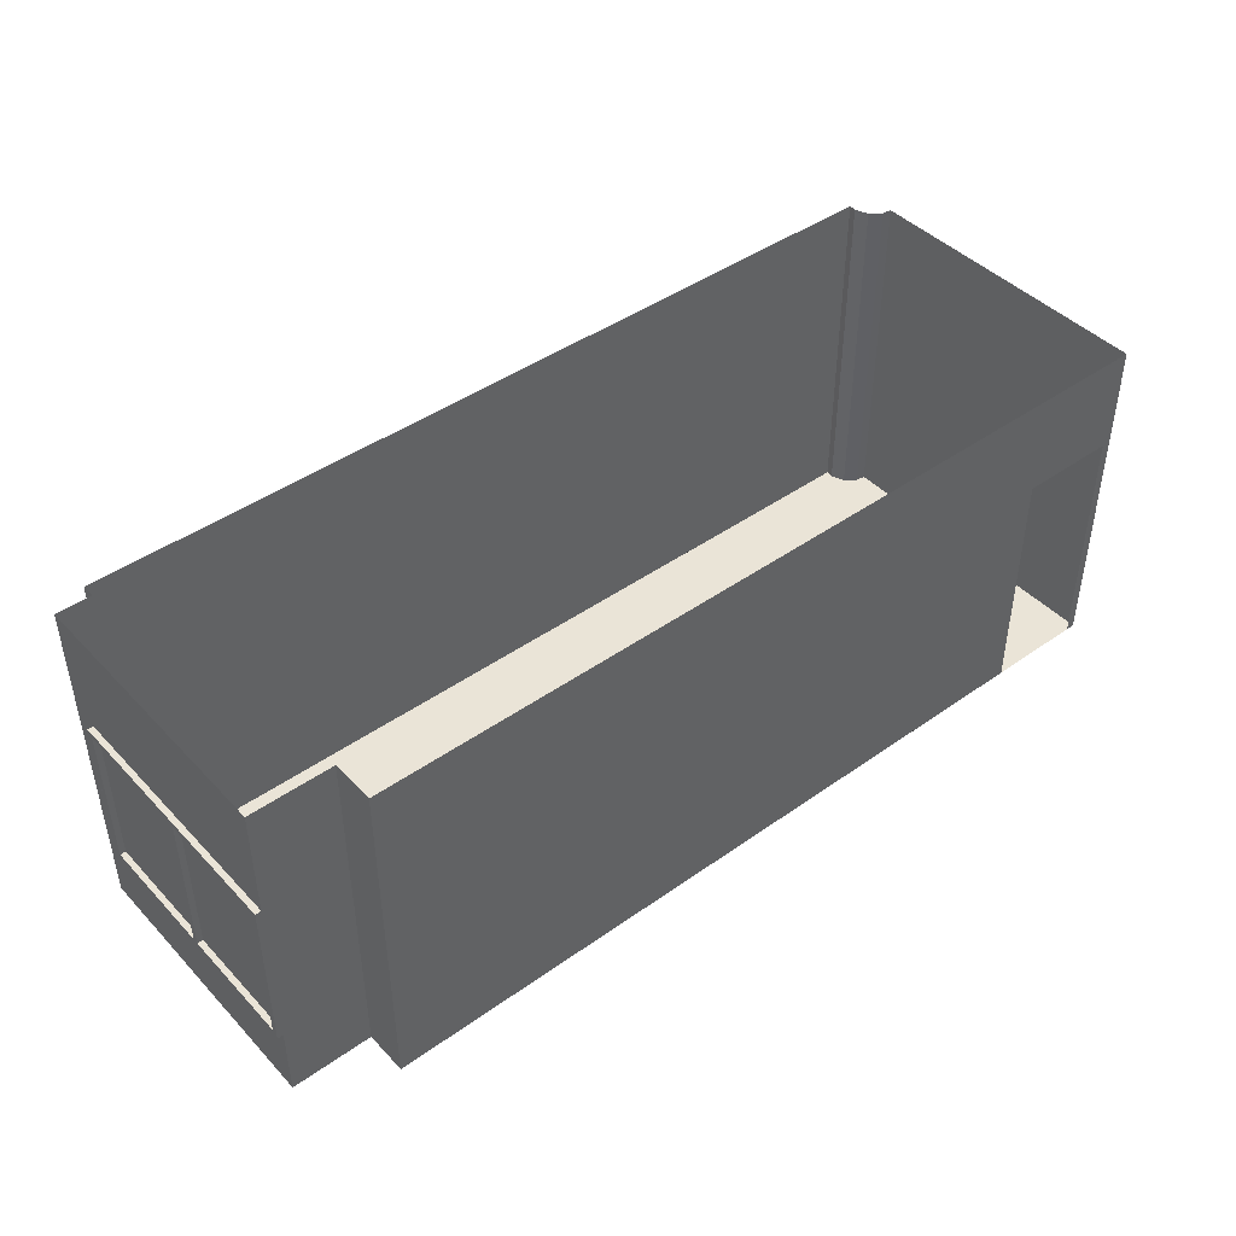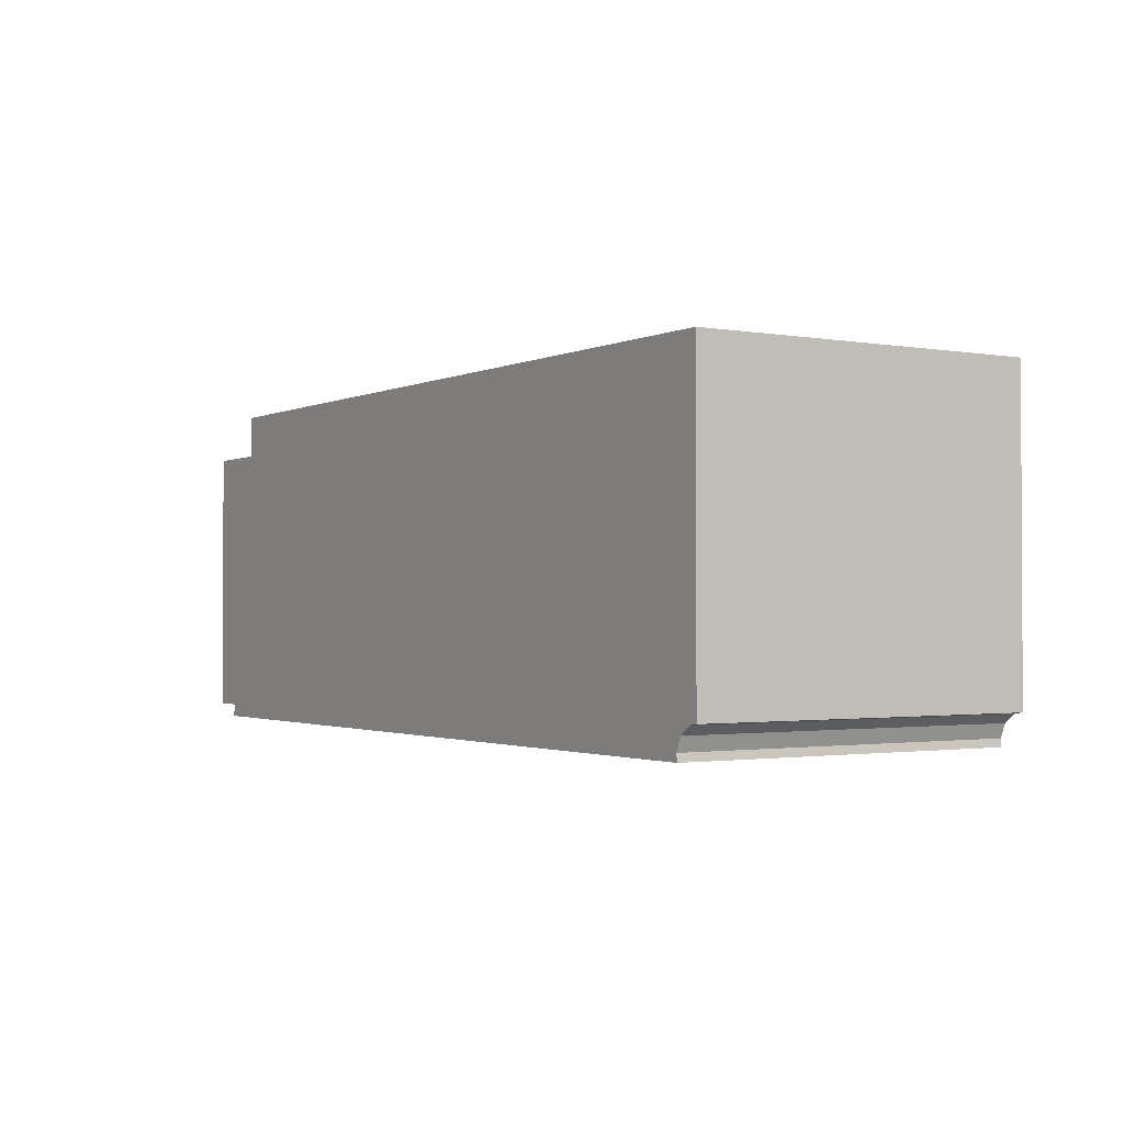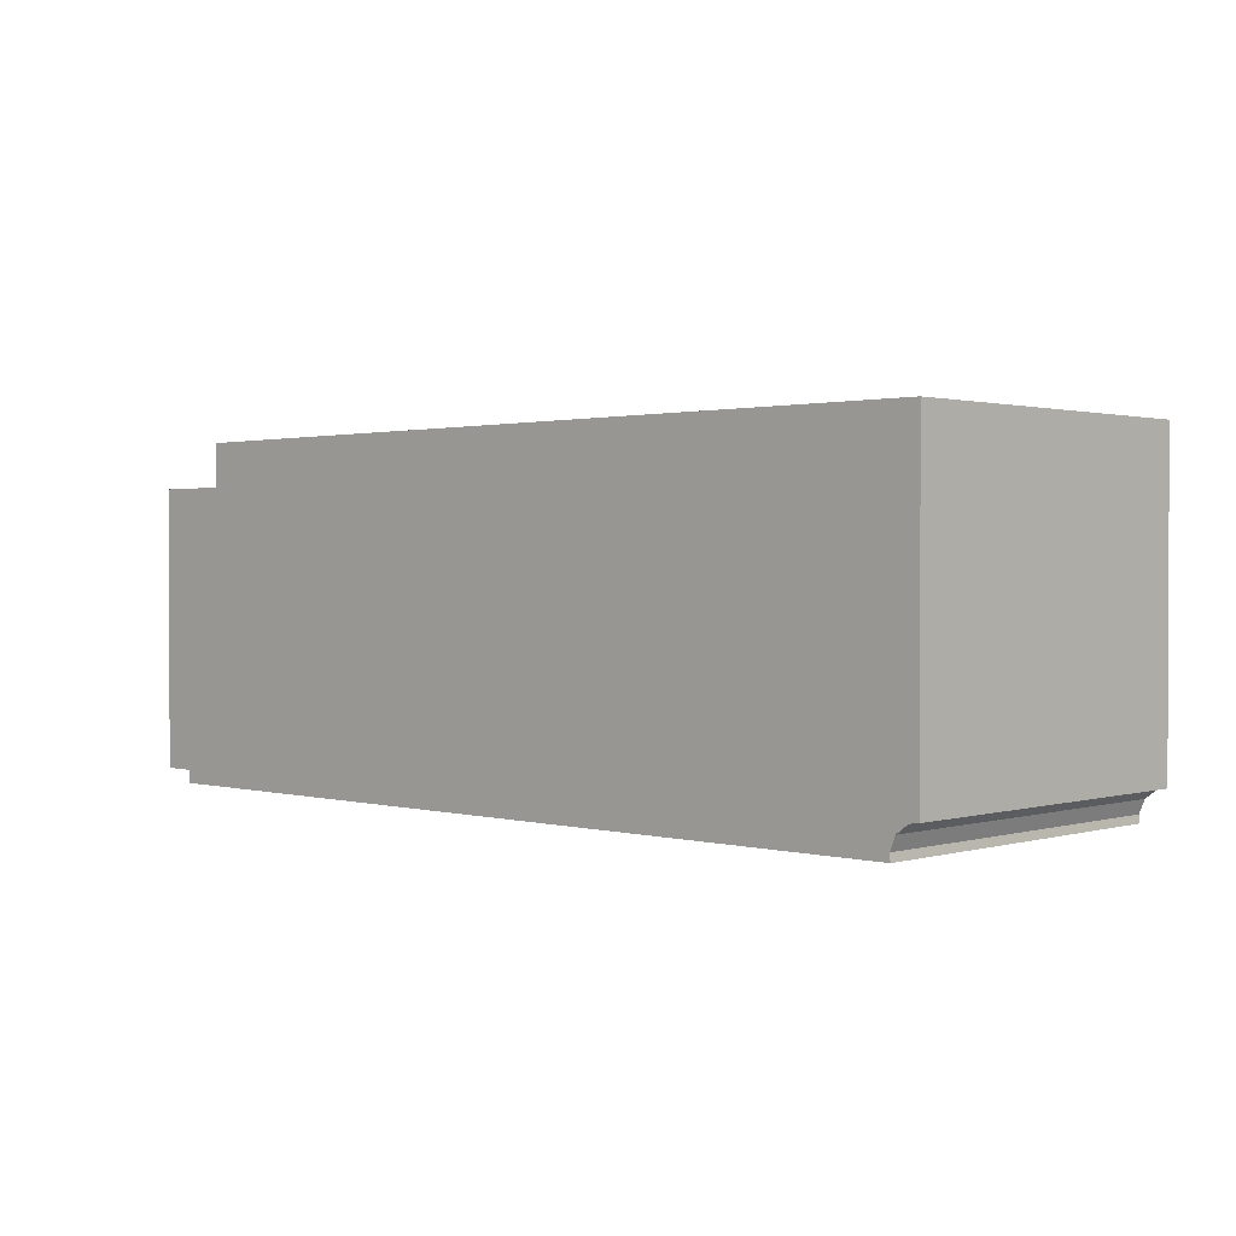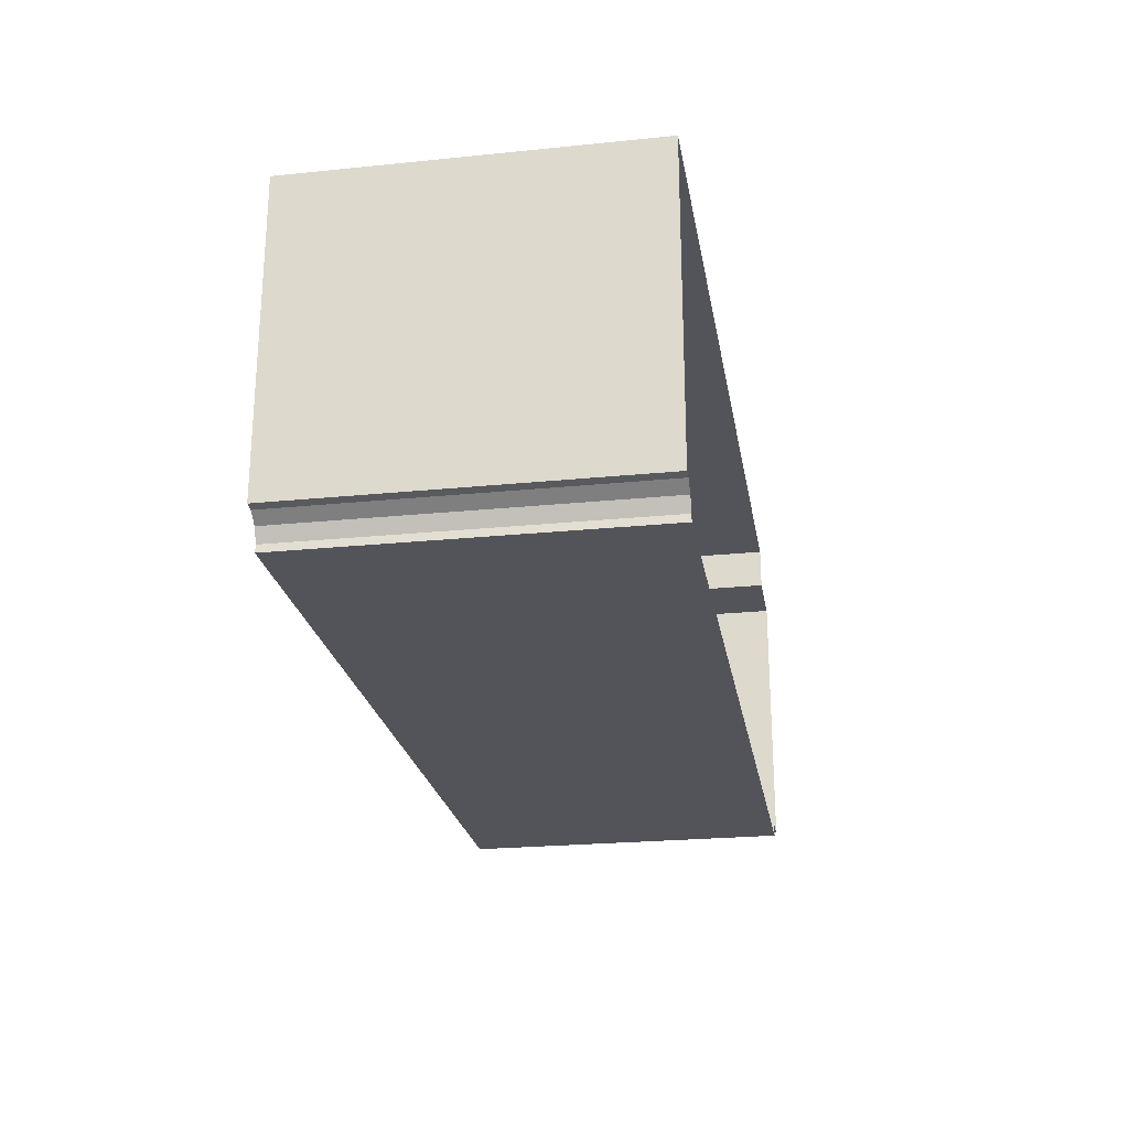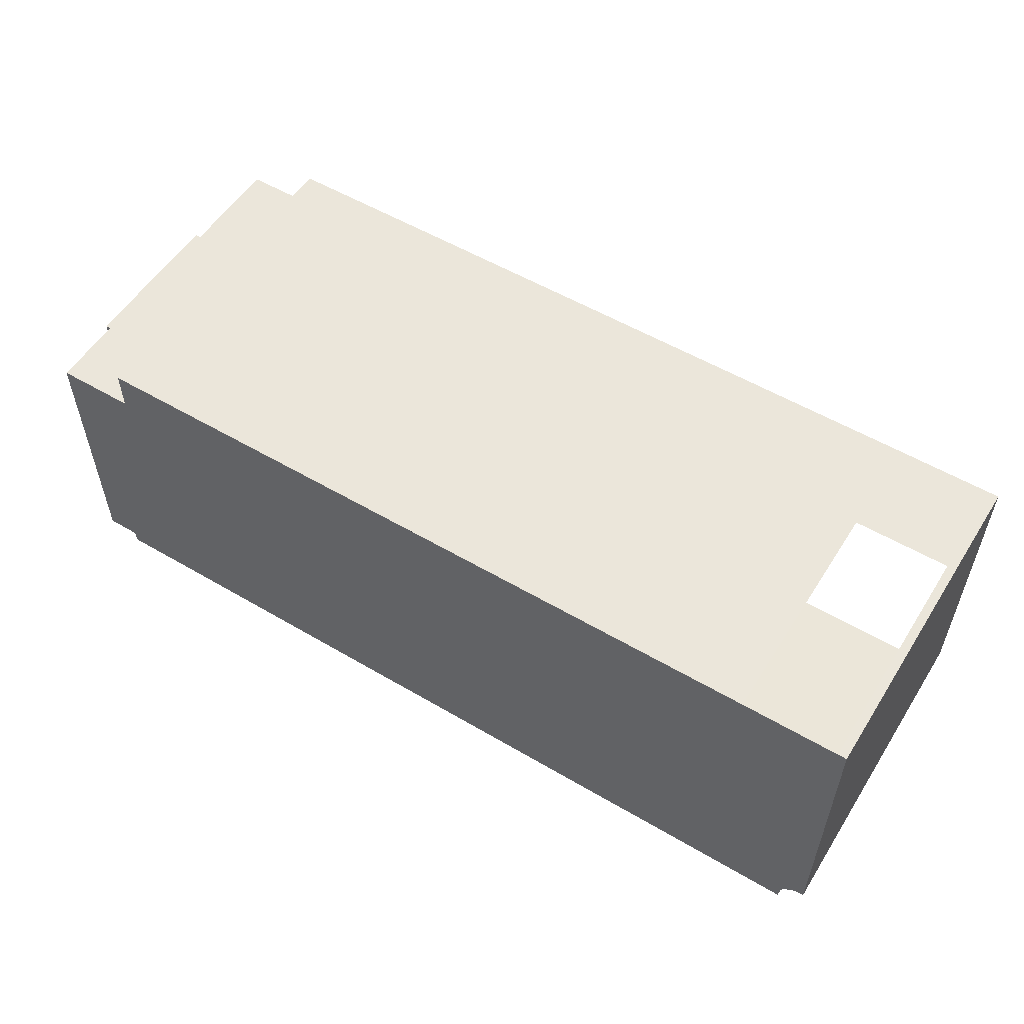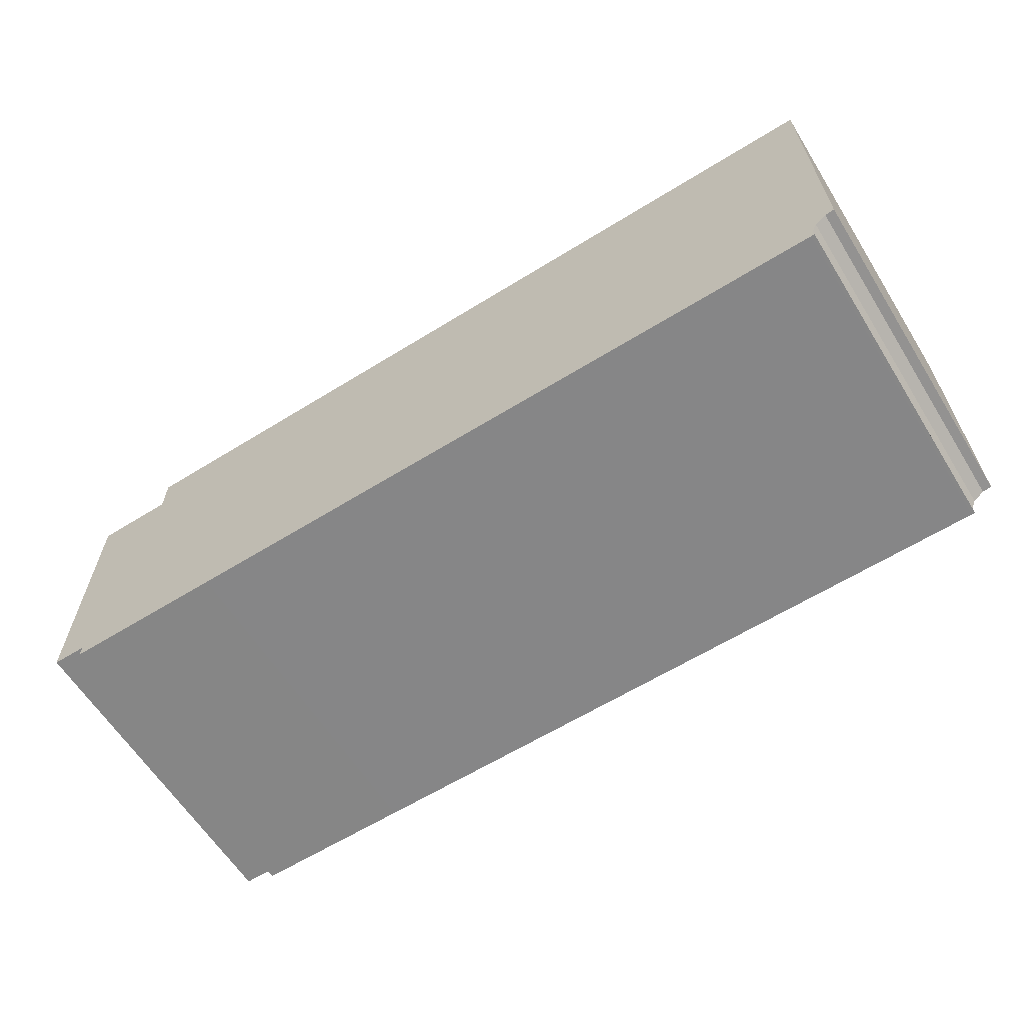
<metadata>
{"format":"obj","ext":"obj","renderer":"f3d","projection":"perspective","resolution":1024,"background":"white","views":[{"elev":43.9,"azim":-39.8,"up":"+Y"},{"elev":-1.5,"azim":57.7,"up":"+Z"},{"elev":1.3,"azim":43.9,"up":"+Z"},{"elev":-23.7,"azim":99.6,"up":"+Z"},{"elev":54.9,"azim":31.9,"up":"+Z"},{"elev":-62.2,"azim":32.1,"up":"+Z"}]}
</metadata>
<code>
g Mesh1 ventana2_1 LAB040 Model
v 4.522 5.023 -23.31
v 4.522 4.904 -23.33
v 4.522 4.904 -23.31
f 1 2 3
v 4.522 5.023 -23.33
f 2 1 4
f 3 2 1
v 4.522 4.901 -23.34
f 2 5 3
v 4.522 5.751 -23.34
f 5 2 6
f 6 2 5
f 6 2 4
f 4 2 6
f 4 1 2
v 4.522 5.701 -23.29
f 1 7 4
f 3 7 1
v 4.522 4.401 -23.29
f 3 8 7
f 5 8 3
v 4.522 4.351 -23.34
f 9 8 5
v 4.521 4.351 -22.19
f 8 9 10
f 5 8 9
f 3 8 5
f 7 8 3
v 4.572 4.401 -23.29
f 11 7 8
v 4.572 5.701 -23.29
f 7 11 12
f 8 7 11
f 12 11 7
v 4.572 5.751 -23.34
f 13 11 12
v 4.572 4.351 -23.34
f 14 11 13
v 4.571 4.351 -22.19
f 11 14 15
f 13 11 14
f 12 11 13
v 4.571 4.401 -22.24
f 16 12 11
v 4.571 5.701 -22.24
f 12 16 17
f 11 12 16
f 17 16 12
v 4.571 5.701 -22.19
f 16 18 17
v 4.571 4.401 -22.19
f 16 19 18
f 11 19 16
f 19 11 15
f 15 11 19
f 15 14 11
f 10 14 15
f 14 10 9
f 9 10 14
f 10 9 8
v 4.521 4.401 -22.19
f 20 8 10
v 4.521 4.401 -22.24
f 8 20 21
f 10 8 20
f 21 20 8
v 4.521 5.701 -22.19
f 21 20 22
f 22 20 21
f 20 18 22
f 18 20 19
f 22 18 20
v 4.521 5.701 -21.19
f 18 23 22
v 4.571 5.701 -21.31
f 23 18 24
f 22 23 18
v 4.521 5.751 -22.19
f 25 22 23
v 4.571 5.751 -22.19
f 26 22 25
f 22 26 18
f 25 22 26
v 4.521 5.701 -22.24
f 27 22 25
f 21 22 27
f 27 22 21
f 25 22 27
f 23 22 25
v 4.521 5.751 -21.14
f 23 28 25
v 4.521 5.023 -21.18
f 29 28 23
v 4.521 5.023 -21.16
f 30 28 29
v 4.521 4.904 -21.16
f 31 28 30
v 4.521 4.351 -21.14
f 31 32 28
v 4.521 4.401 -21.19
f 33 32 31
f 20 32 33
f 32 20 10
f 10 20 32
f 19 10 20
f 10 19 15
f 20 10 19
f 15 19 10
v 4.571 4.351 -21.14
f 34 19 15
v 4.571 4.401 -21.19
f 19 34 35
f 15 19 34
f 35 34 19
v 4.571 5.751 -21.14
f 35 34 36
f 36 34 35
f 28 34 36
f 34 28 32
f 32 28 34
f 28 32 31
f 31 32 33
f 33 32 20
f 35 20 33
f 20 35 19
f 19 35 20
f 35 18 19
f 18 35 24
f 19 18 35
f 18 19 16
f 19 20 18
f 16 19 11
f 11 21 16
f 21 11 8
f 8 11 21
f 16 21 11
f 27 16 21
f 16 27 17
f 21 16 27
f 17 27 16
v 4.571 5.701 -22.27
f 27 37 17
f 27 12 37
f 12 27 7
f 7 27 12
f 6 7 27
f 6 4 7
f 7 4 6
f 4 7 1
f 1 7 3
f 27 7 6
f 27 25 6
f 6 25 27
v 4.521 5.751 -22.24
f 6 25 38
f 38 25 6
f 26 38 25
v 4.571 5.751 -22.24
f 38 26 39
f 39 26 38
f 13 26 39
f 37 26 13
f 17 26 37
f 17 18 26
f 17 18 16
f 26 18 17
f 18 26 22
f 18 36 26
f 24 36 18
v 4.571 5.701 -21.19
f 40 36 24
f 35 36 40
f 40 36 35
f 24 36 40
f 18 36 24
f 26 36 18
f 26 28 36
f 28 26 25
f 25 26 28
f 25 38 26
f 36 28 26
f 36 34 28
f 25 28 23
f 23 28 29
f 29 28 30
f 30 28 31
v 4.521 4.904 -21.18
f 30 41 31
f 41 30 29
f 31 41 30
f 41 33 31
f 33 41 23
f 23 41 33
f 23 41 29
f 29 41 23
f 29 30 41
f 31 33 41
f 23 35 33
f 35 23 40
f 33 35 23
f 33 20 35
f 40 23 35
f 23 24 40
f 24 18 23
f 24 35 18
f 24 35 40
f 40 35 24
f 40 24 23
f 37 26 17
f 13 26 37
f 39 26 13
f 13 38 39
f 38 13 6
f 6 13 38
f 14 6 13
f 9 6 14
f 6 9 5
f 5 9 6
f 14 6 9
f 13 6 14
f 39 38 13
f 13 12 37
f 37 12 13
f 37 12 27
f 12 17 37
f 37 17 12
f 17 37 27
f 10 34 32
f 34 10 15
f 15 10 34
f 15 14 10
f 32 34 10
f 3 5 2
g Mesh2 ventana2_1 LAB040 Model
l 2 3
l 4 2
l 1 4
l 3 1
g Mesh3 ventana2_1 LAB040 Model
l 11 16
l 11 8
l 12 11
l 12 7
l 37 12
l 17 37
l 17 27
l 17 16
l 16 21
l 8 21
l 7 8
l 27 7
l 27 21
g Mesh4 ventana2_1 LAB040 Model
l 5 6
l 9 5
l 14 9
l 14 13
l 15 14
l 19 15
l 19 20
l 18 19
l 18 22
l 26 18
l 39 26
l 13 39
l 13 6
l 6 38
l 39 38
l 38 25
l 26 25
l 26 36
l 36 28
l 36 34
l 34 32
l 34 15
l 15 10
l 20 10
l 20 33
l 22 20
l 23 22
l 33 23
l 35 33
l 35 40
l 19 35
l 40 23
l 40 24
l 24 18
l 25 22
l 25 28
l 28 32
l 32 10
l 10 9
g Mesh5 ventana2_1 LAB040 Model
l 31 30
l 41 31
l 29 41
l 30 29
g Mesh6 LAB040 Model
v 12.53 6.701 -23.42
v 12.43 3.701 -23.5
v 12.53 3.701 -23.42
f 42 43 44
v 12.43 6.701 -23.5
f 43 42 45
f 44 43 42
v 12.43 3.701 -20.76
f 43 46 44
v 12.38 3.701 -23.61
f 47 46 43
v 12.34 3.701 -23.68
f 48 46 47
v 11.83 3.701 -23.68
f 49 46 48
v 11.73 3.701 -20.76
f 49 50 46
v 11.68 3.701 -20.76
f 49 51 50
v 10.69 3.701 -20.76
f 49 52 51
v 10.28 3.701 -20.76
f 49 53 52
v 5.271 3.701 -21.14
f 49 54 53
v 4.872 3.701 -23.68
f 55 54 49
v 4.872 3.701 -23.57
f 56 54 55
v 4.572 3.701 -23.57
f 57 54 56
v 4.572 3.701 -23.34
f 58 54 57
v 4.571 3.701 -21.14
f 54 58 59
f 59 58 54
v 4.571 4.351 -21.14
f 58 60 59
v 4.572 4.351 -23.34
f 60 58 61
f 59 60 58
v 5.271 6.701 -21.14
f 62 59 60
f 59 62 54
f 54 62 59
v 5.271 6.701 -20.76
f 63 54 62
v 5.271 3.701 -20.76
f 54 63 64
f 64 63 54
v 11.68 5.801 -20.76
f 65 64 63
f 51 64 65
f 52 64 51
f 64 52 53
f 53 52 64
f 52 53 49
f 53 54 49
f 53 54 64
f 64 54 53
f 49 54 55
f 55 54 56
f 56 54 57
f 57 54 58
f 61 58 57
f 61 58 60
f 57 58 61
v 4.572 5.751 -23.34
f 61 57 66
f 66 57 61
v 4.572 6.701 -23.57
f 67 66 57
v 4.571 6.701 -21.14
f 68 66 67
v 4.571 5.751 -21.14
f 66 68 69
f 69 68 66
f 62 69 68
f 62 60 69
f 60 59 62
f 69 60 62
f 68 69 62
f 67 66 68
f 57 66 67
f 56 67 57
v 4.872 6.701 -23.57
f 67 56 70
f 57 67 56
f 70 56 67
f 55 70 56
v 4.872 6.701 -23.68
f 70 55 71
f 56 70 55
f 71 55 70
v 12.34 6.701 -23.68
f 55 72 71
f 55 48 72
f 48 55 49
f 49 55 48
f 72 48 55
v 12.39 3.701 -23.68
f 73 72 48
v 12.39 6.701 -23.68
f 72 73 74
f 48 72 73
f 74 73 72
v 12.38 6.701 -23.61
f 73 75 74
f 75 73 47
f 47 73 75
f 73 48 47
f 47 48 73
f 47 46 48
f 43 46 47
f 44 46 43
v 12.48 3.701 -20.76
f 44 46 76
f 76 46 44
v 12.53 3.701 -20.76
f 44 76 77
f 77 76 44
v 12.61 3.701 -23.41
f 44 77 78
f 78 77 44
v 12.61 3.701 -20.76
f 78 77 79
f 79 77 78
v 12.61 6.701 -20.76
f 77 80 79
v 12.53 5.801 -20.76
f 80 77 81
f 79 80 77
v 12.61 3.701 -23.32
f 80 82 79
v 12.61 6.701 -23.41
f 82 80 83
f 79 82 80
f 78 79 82
f 82 79 78
v 12.61 3.701 -23.4
f 78 82 84
f 84 82 78
f 82 83 84
f 83 80 82
f 84 83 82
f 84 83 78
f 78 83 84
f 83 44 78
f 44 83 42
f 78 44 83
f 42 83 44
f 81 77 80
f 81 63 80
f 65 63 81
f 63 64 65
f 65 64 51
f 51 64 52
f 51 52 49
f 50 51 49
f 46 50 49
f 48 46 49
f 81 63 65
f 80 63 81
f 43 75 47
f 75 43 45
f 45 43 75
f 45 42 43
f 47 75 43
f 74 75 73
f 71 72 55
f 62 54 63
g Mesh7 LAB040 Model
l 43 45
l 43 44
l 47 43
l 47 75
l 73 47
l 73 74
l 48 73
l 49 48
l 55 49
l 55 71
l 55 56
l 56 70
l 57 56
l 57 67
l 58 57
l 58 59
l 59 54
l 59 60
l 60 69
l 61 60
l 61 66
l 66 69
l 69 68
l 68 62
l 68 67
l 67 70
l 71 70
l 71 72
l 72 74
l 74 75
l 75 45
l 45 42
l 44 42
l 44 78
l 78 83
l 78 84
l 84 82
l 82 79
l 79 80
l 77 79
l 77 81
l 76 77
l 46 76
l 50 46
l 51 50
l 51 65
l 52 51
l 53 52
l 64 53
l 64 63
l 54 64
l 54 62
l 62 63
l 63 80
l 83 80
l 42 83
l 81 65

</code>
